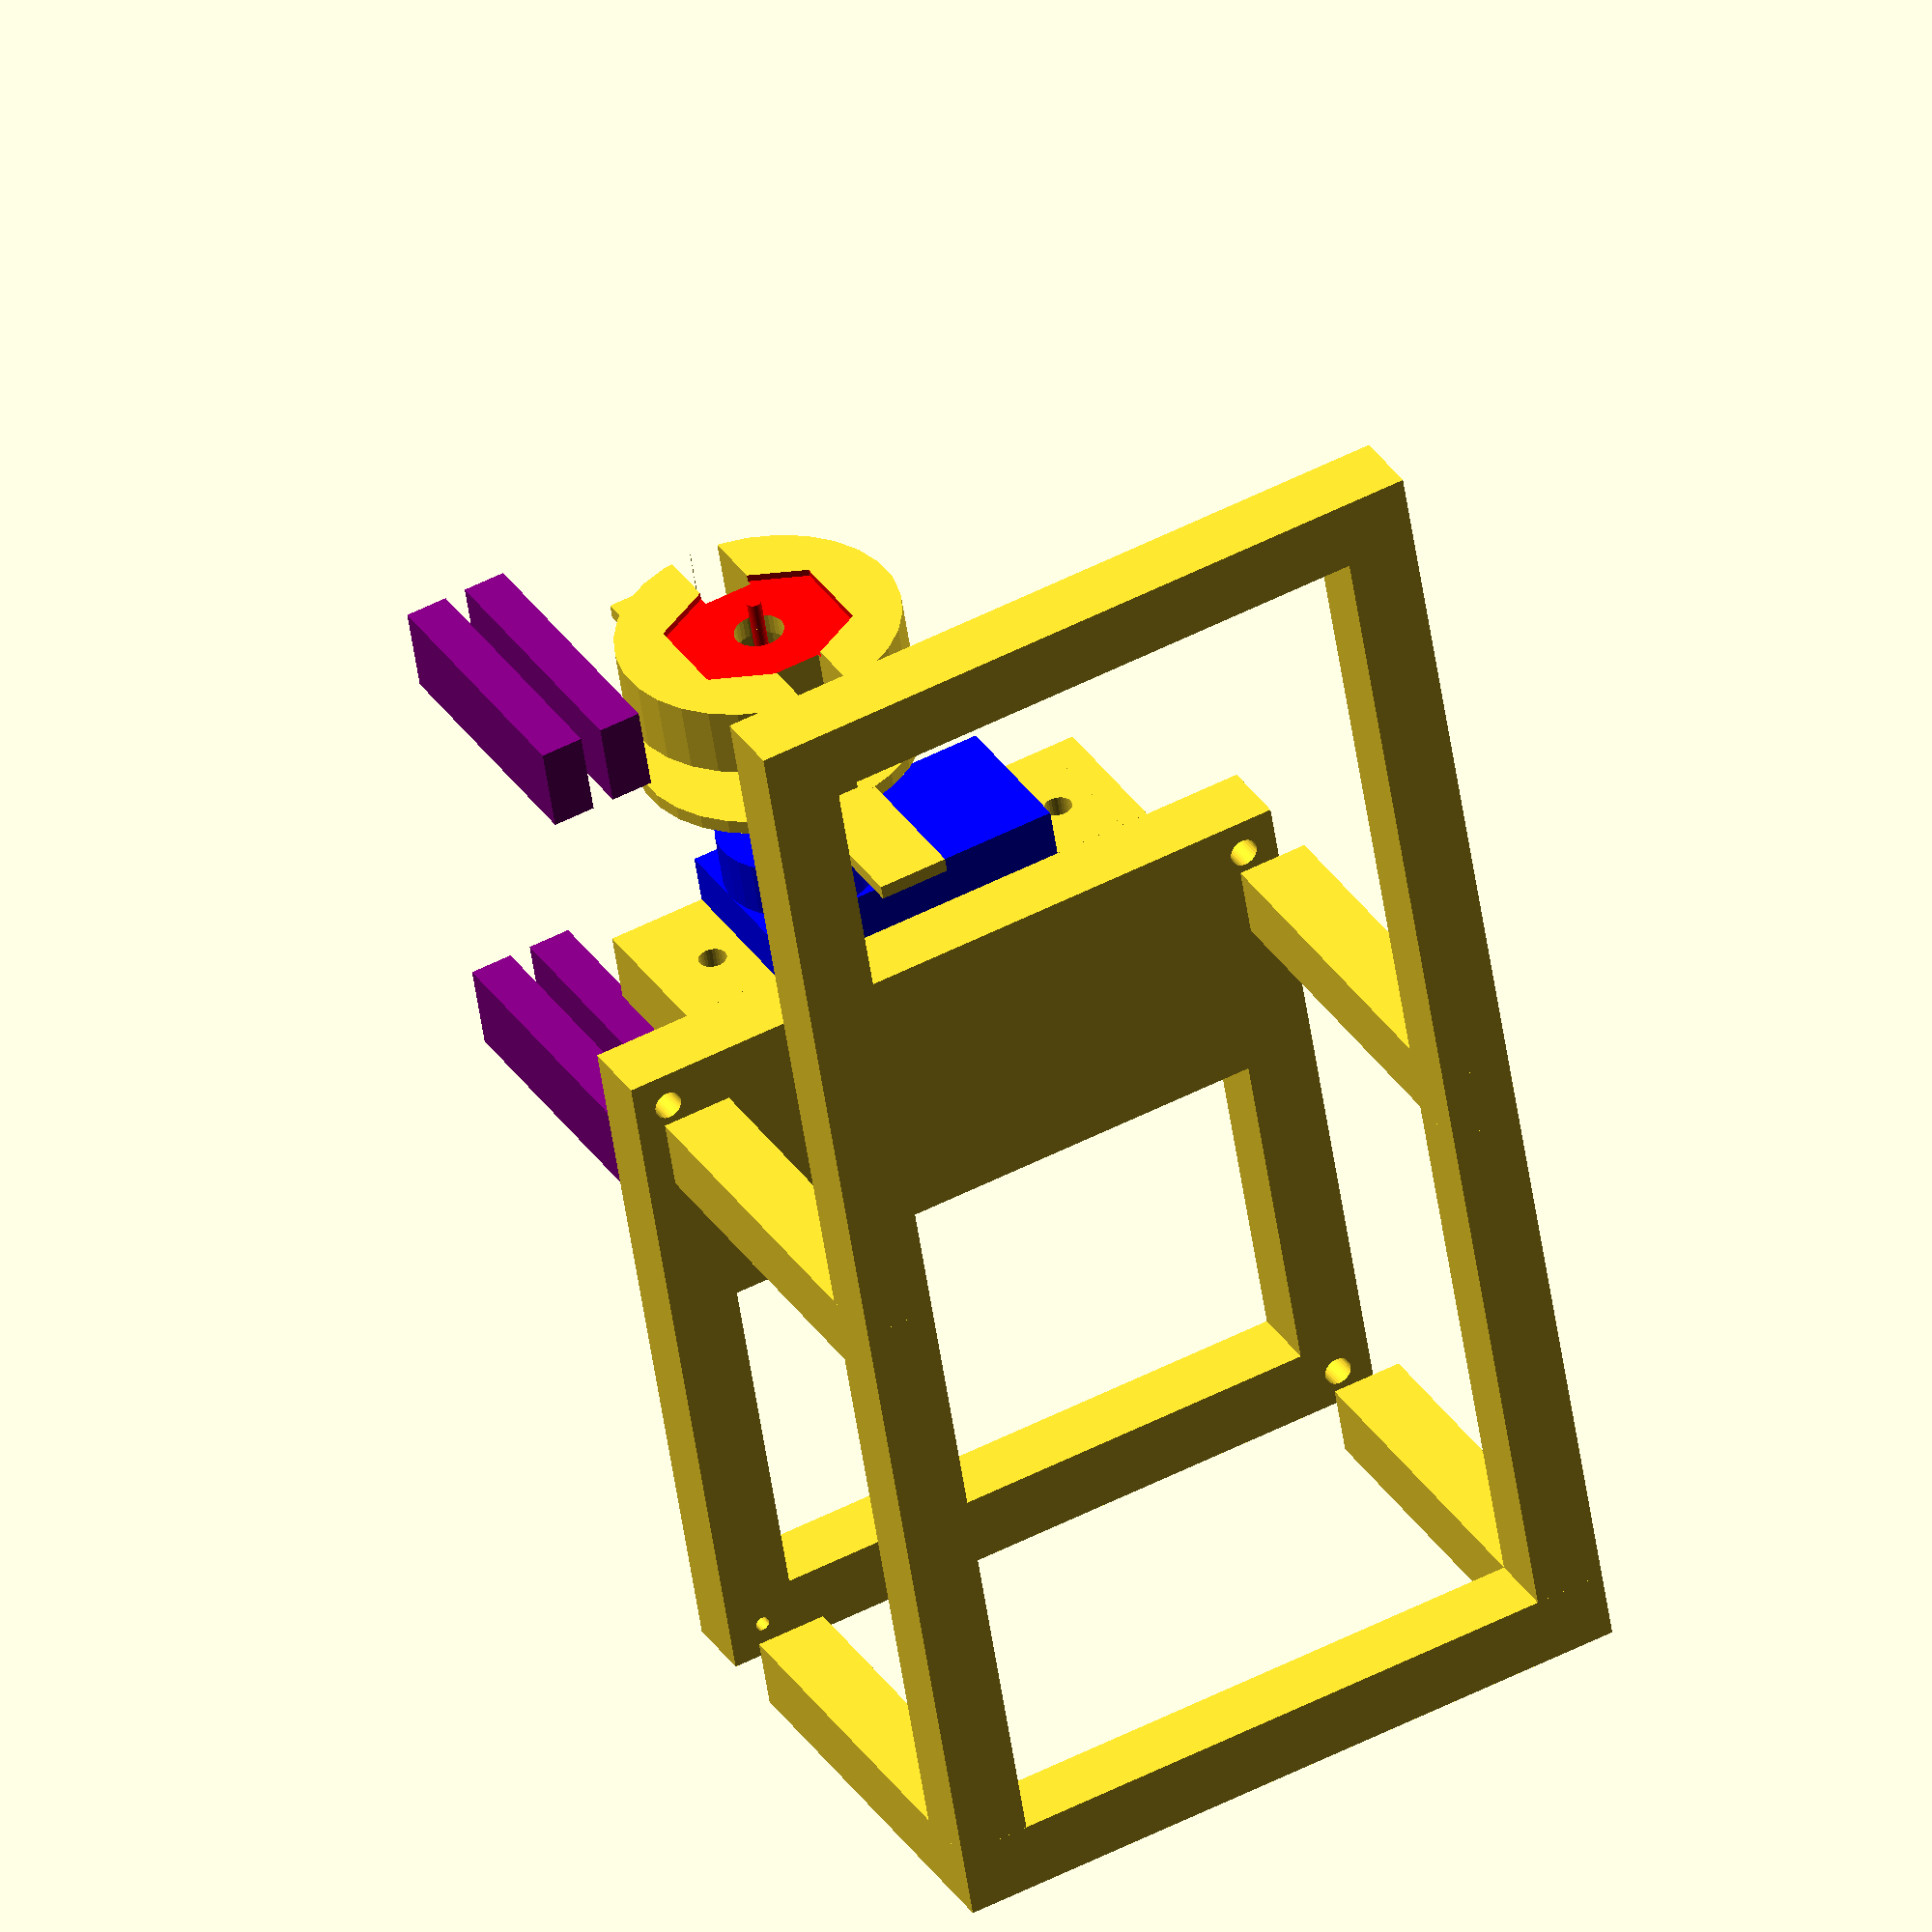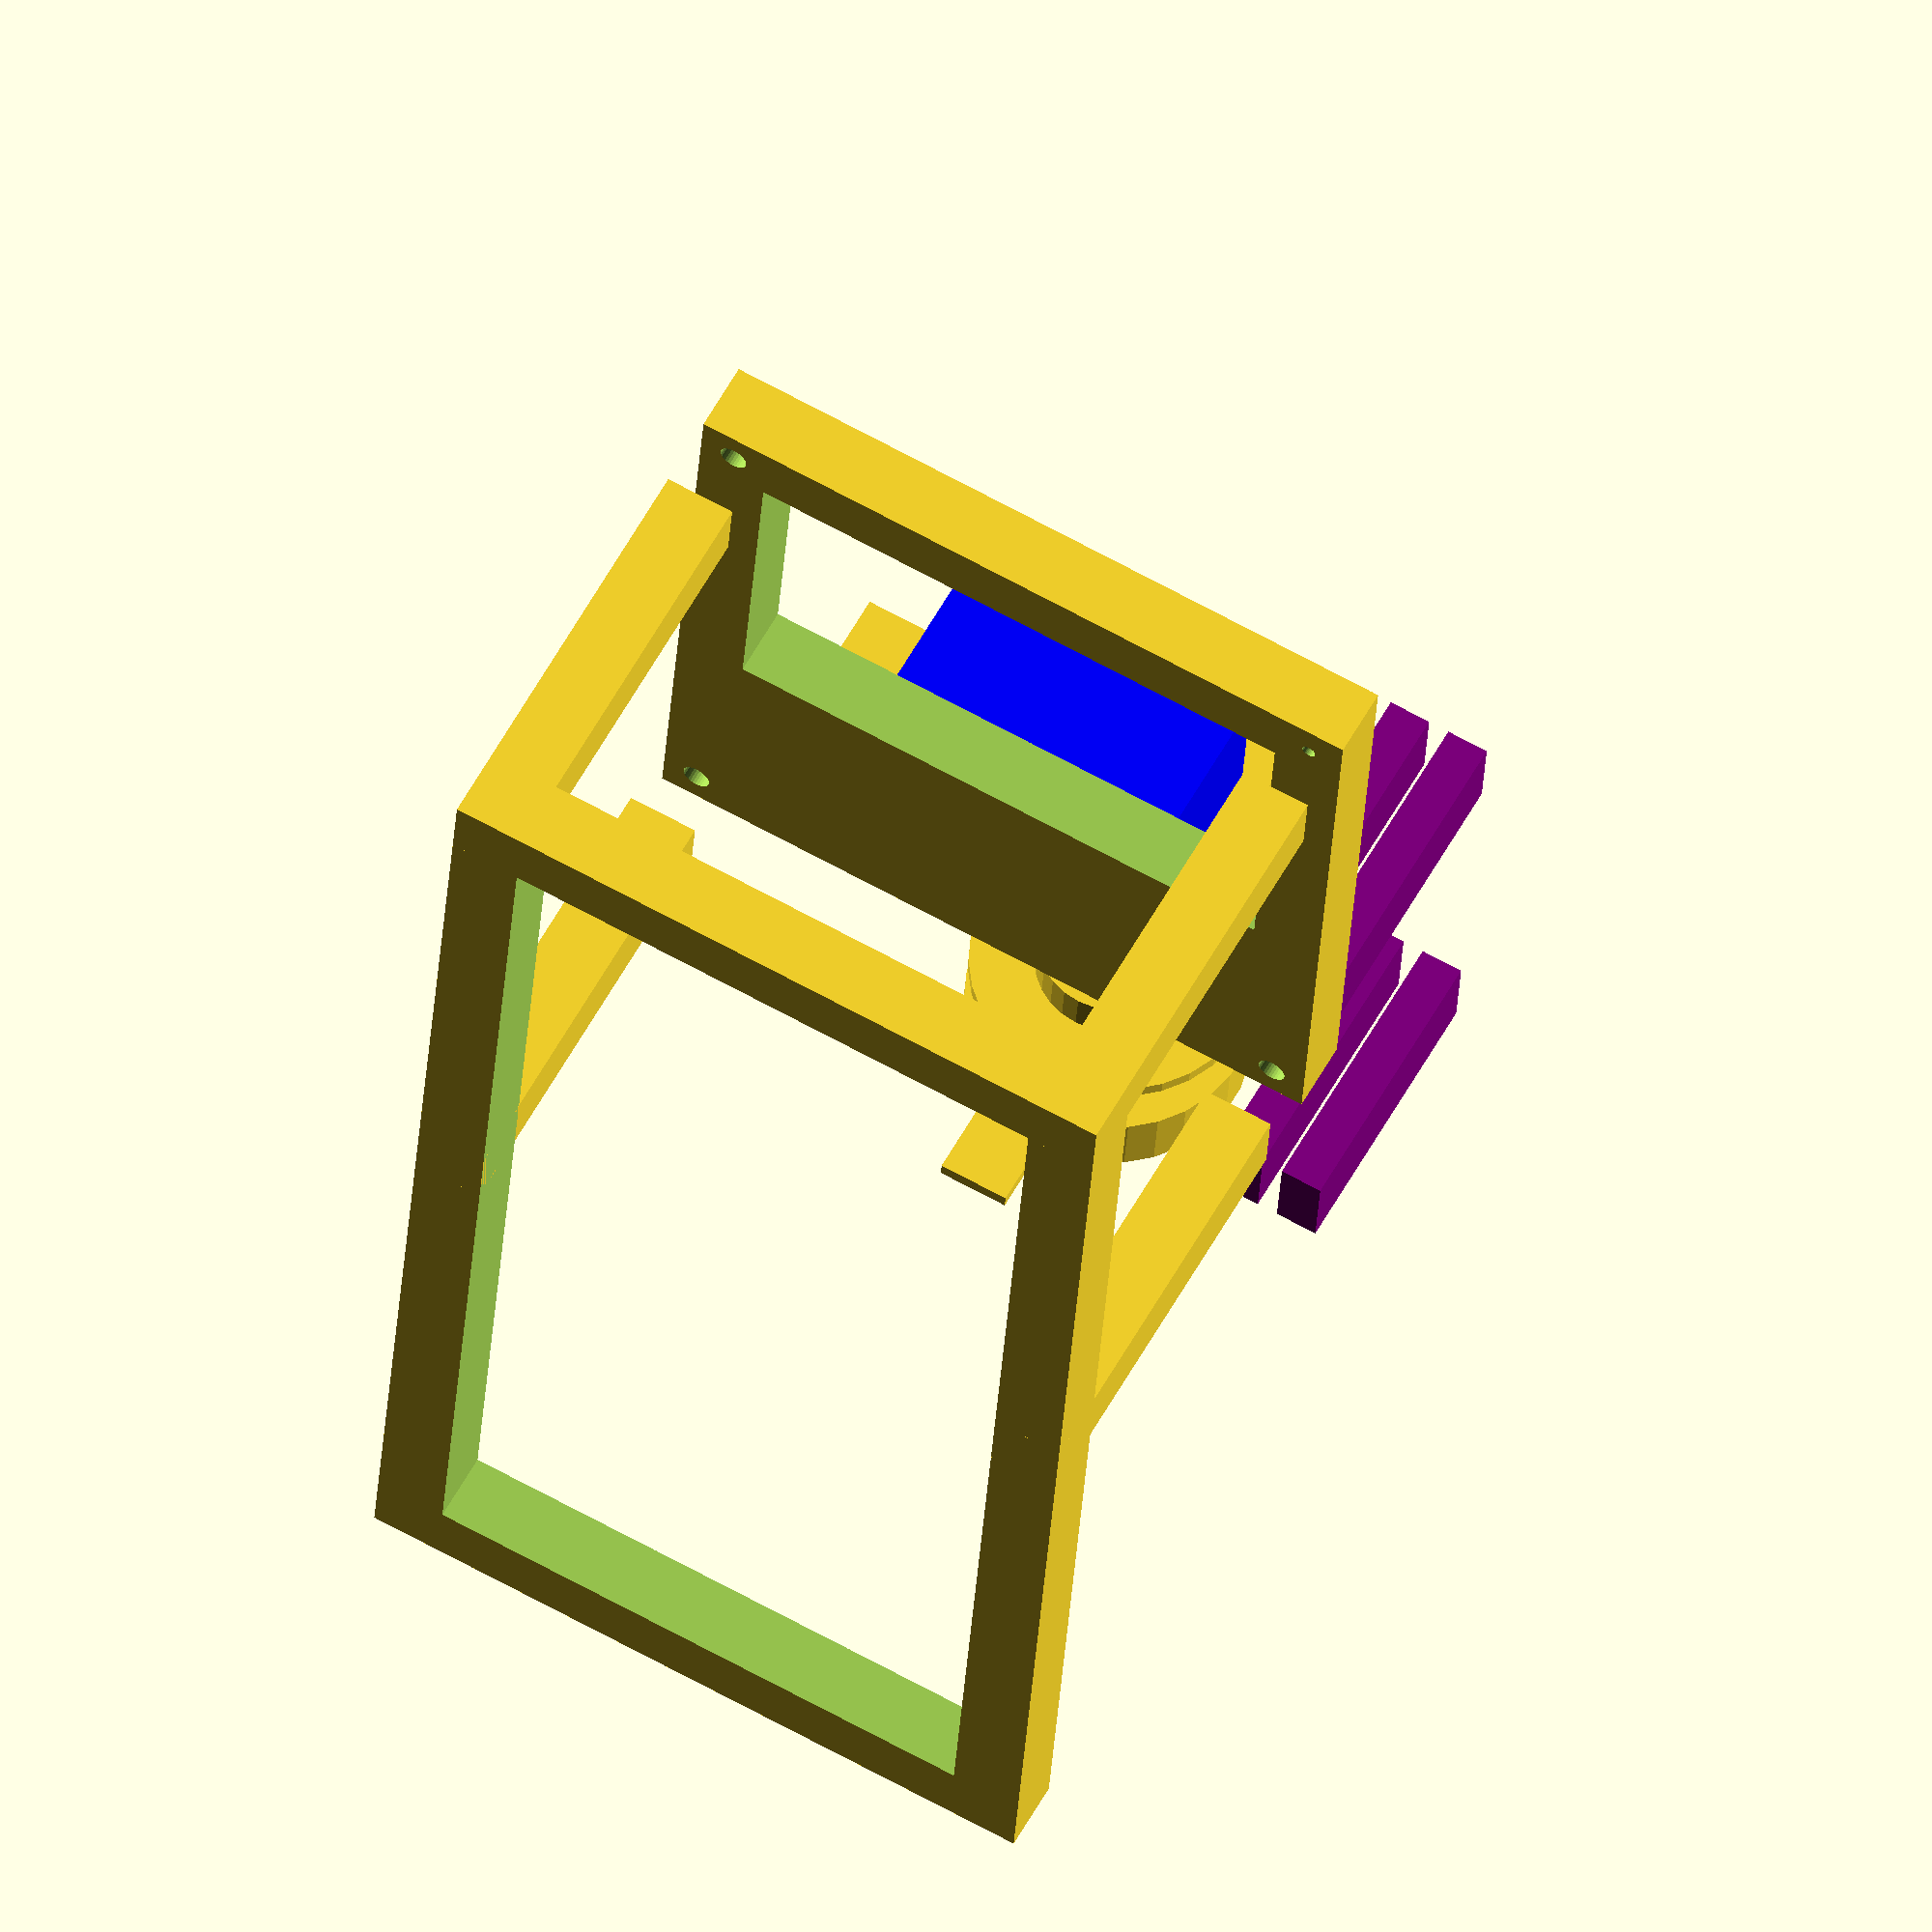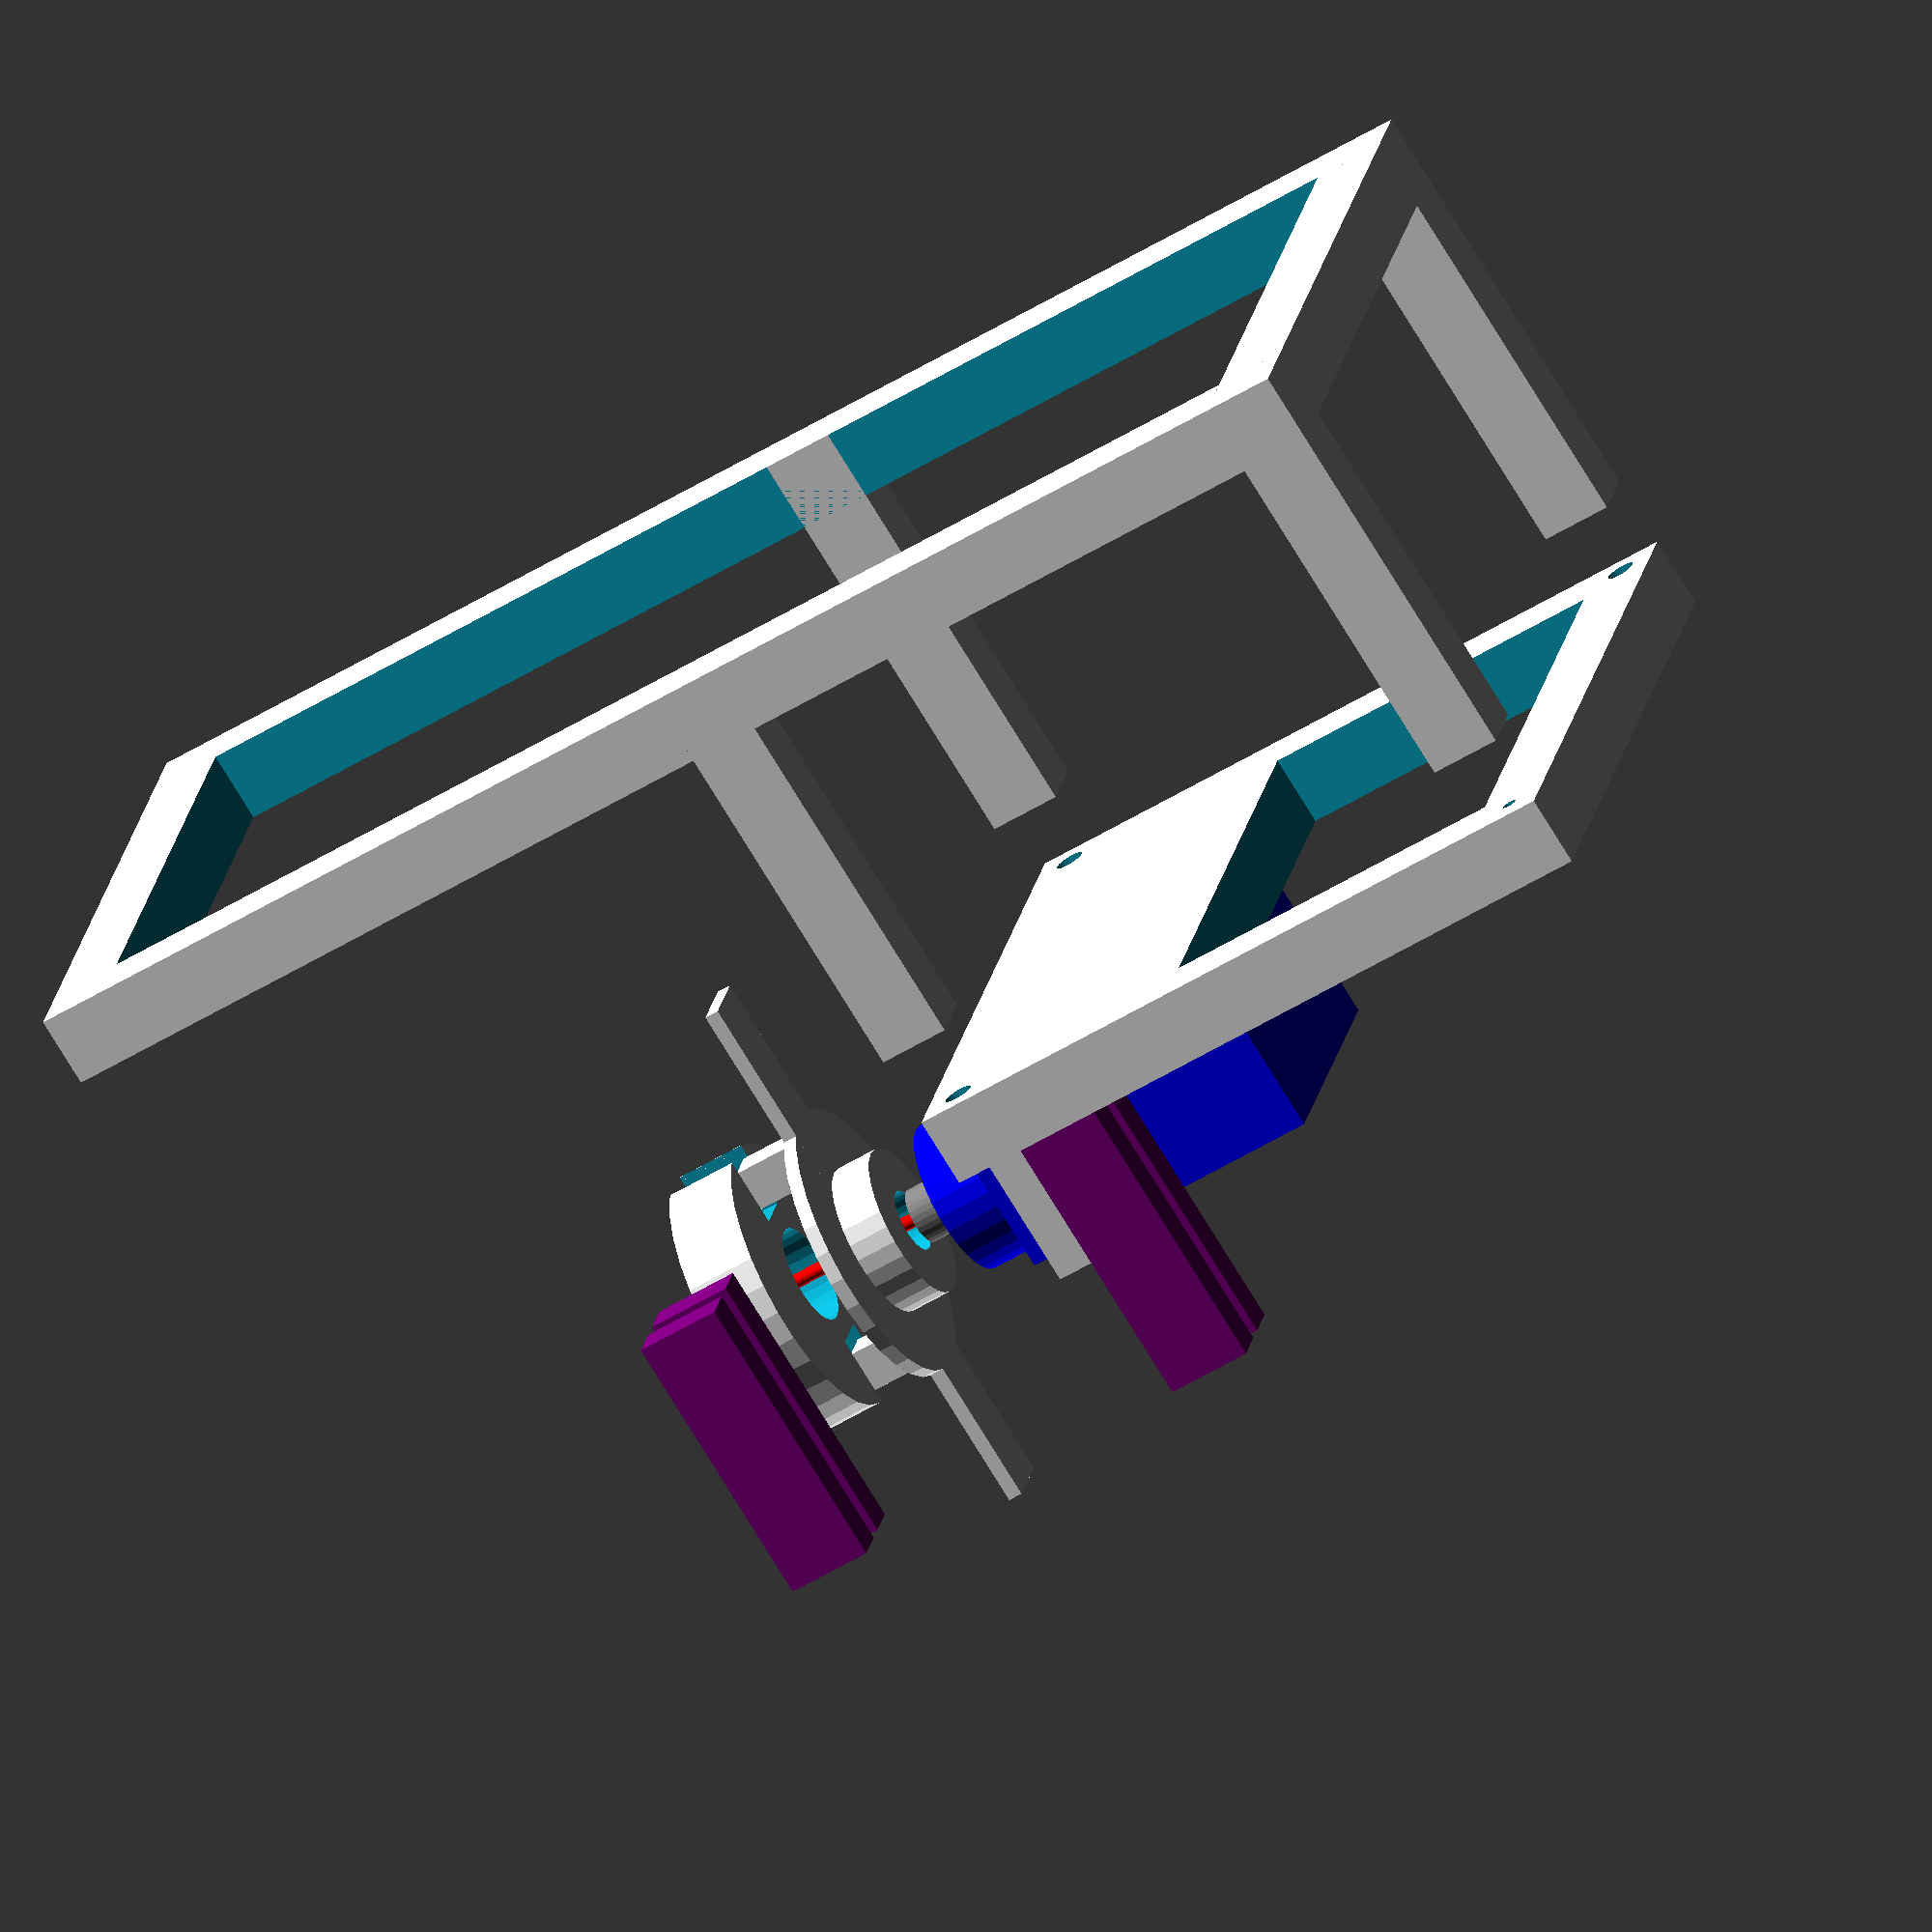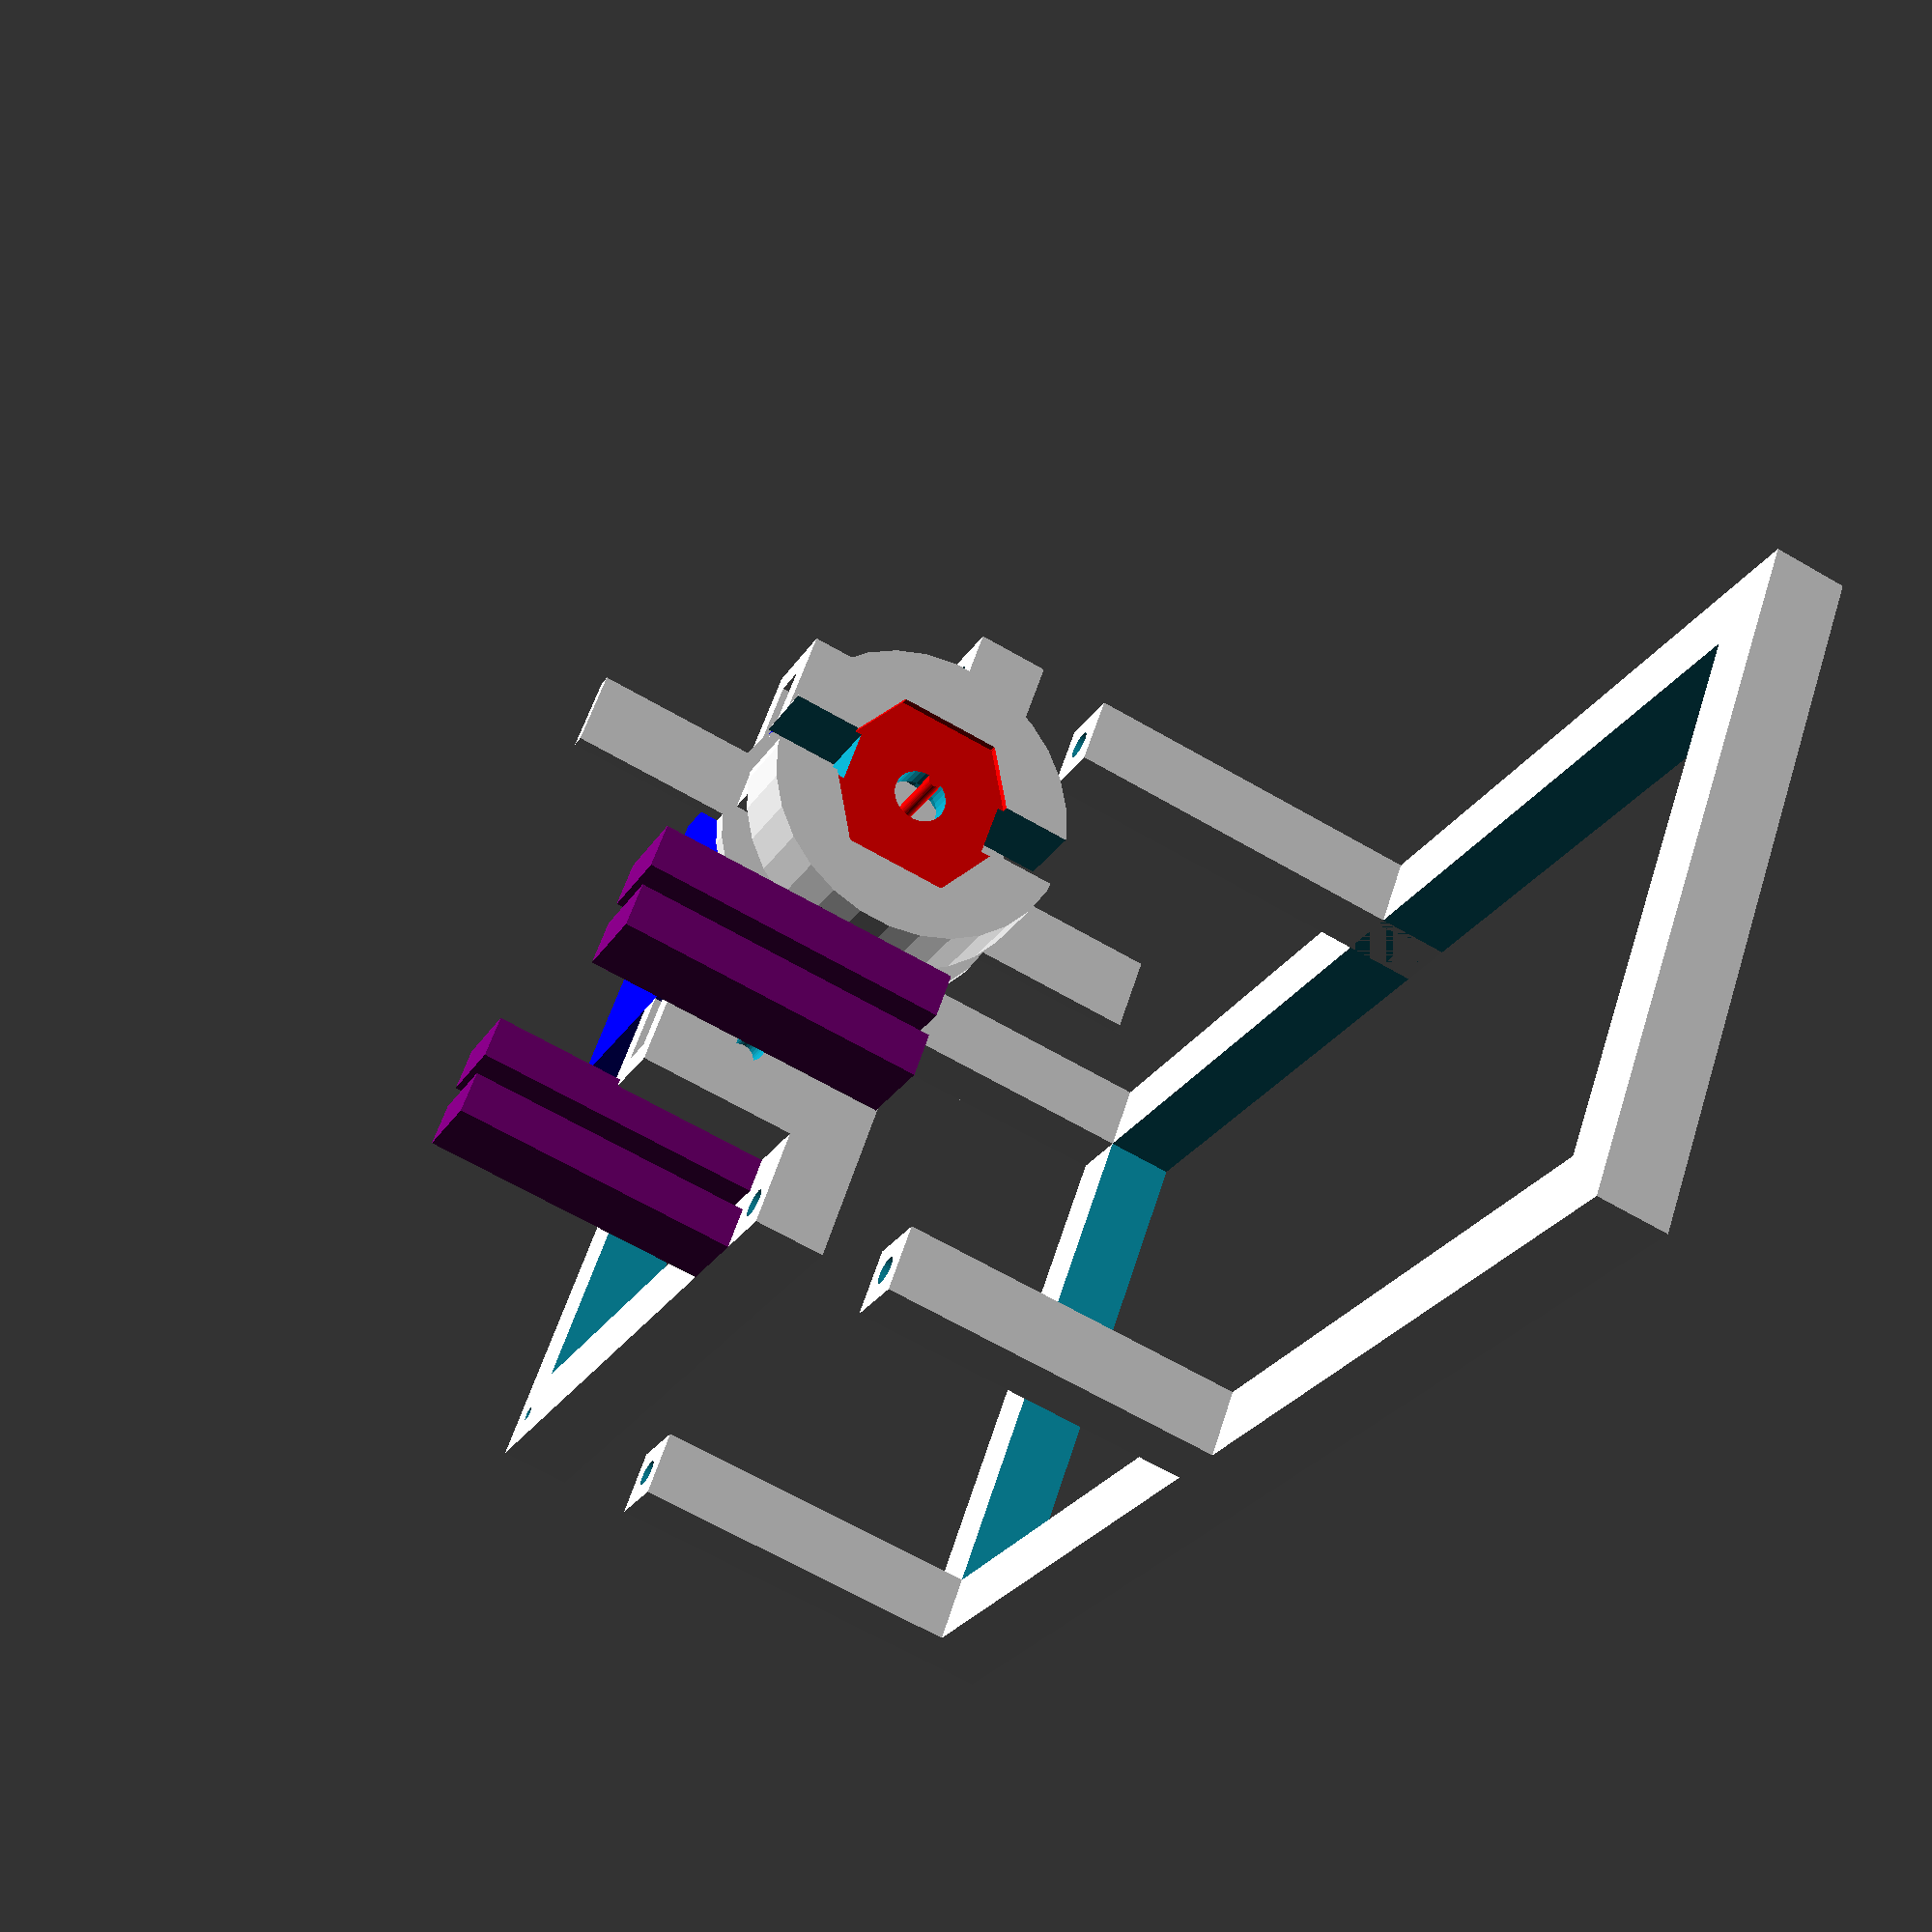
<openscad>


base_x = 100;
base_y = 50;
base_z = 5;
base_t = 5;
base_height = 30;

servo_mount_strength = 2;
servo_mount_width = 5;
servo_mount_gap = 2.5;
servo_mount_holes_offset = 2.5;

servo_y = 22;
servo_z = 11;
servo_x = 22;
servo_connector = 4;
servo_con_height = 3;
servo_gear_height = 4;

coil_holder_diameter = 20;

$fn=30;

visible();
//coil_adapter();



module coil_adapter(){
    difference(){
       cylinder(5, d= coil_holder_diameter, center = true) ;
        union(){
            translate([5,-1.5,-3])cube([5,3.5,15]);
            translate([-10,-1.5,-3])cube([5,3.5,15]);
            
            translate([0,0,-2])cylinder(5,d=7,center=true);
            
            translate([0,0,-5])cylinder(20,d=3.5,center=true);
            translate([0,0,2]) nut(6.5,6,0);
        }
    }
}

module nut(size, height, toleranz){
    factor = size/4;
    scale([factor+toleranz,factor+toleranz,1])union(){
        color("red") translate([-2,-3.5,0])cube([4,7,height]);
        color("red") rotate([0,0,180/3])translate([-2,-3.5,0])cube([4,7,height]);
        color("red") rotate([0,0,-180/3])translate([-2,-3.5,0])cube([4,7,height]);
    }
}

module visible()
{
    base();
    translate([0,0,base_height+base_t])cap();
    translate([base_x/2-servo_x+3.5,base_y/2-servo_y/2,base_height+base_t*2])servo();
    
    translate([base_x/2-6-5,0,base_height+base_t*2])color("purple")laser_fork();
    translate([base_x/2+20,0,base_height+base_t*2])color("purple")laser_fork();
    
    translate([base_x/2 + servo_x/1.5, base_y/2-servo_y/2 + servo_z/2, base_height+2*base_z + 0.5*servo_z])rotate([0,90,0])coil_holder();
    translate([base_x/2 + servo_x, base_y/2-servo_y/2 + servo_z/2, base_height+2*base_z + 0.5*servo_z])rotate([0,90,0])coil_adapter();
}

module servo()
{
    color("blue")cube([servo_x,servo_y,servo_z]);
    translate([servo_x,servo_z/2,servo_z/2]) rotate([0,90,0]) color("blue")cylinder(servo_gear_height, d = servo_z);
    translate([servo_x+servo_gear_height,servo_z/2,servo_z/2]) rotate([0,90,0]) color("grey")cylinder(servo_con_height, d = servo_connector);
    //axis
    translate([servo_x+servo_con_height,servo_z/2,servo_z/2]) rotate([0,90,0]) color("red")cylinder(20, d = 1);
}

module base(){
        difference(){
            cube([base_x,base_y,base_z]);
            translate([base_t,base_t,-0.5])cube([base_x-2*base_t,base_y-2*base_t,base_z+1]);
        }

        edge_square(base_height,base_t,45);
}

module edge_square(height,thickness, distance)
{
    pillar(thickness,thickness,height);
    translate([0,distance,0])pillar(thickness,thickness,height);
    translate([distance,distance,0])pillar(thickness,thickness,height);
    translate([distance,0,0])pillar(thickness,thickness,height);    
}

module cap(){
    difference()
    {
        cube([base_y,base_y,base_z]);
        union()
        {
            translate([base_t,base_t,-base_t/2])cube([base_y-5*base_t,base_y-2*base_t,base_z+base_t]);
            //mounting holes
            translate([base_y - base_t/2,base_t/2,-base_t])cylinder(20,d=servo_mount_strength);
            translate([base_t/2, base_y - base_t/2,-base_t])cylinder(20,d=servo_mount_strength);
            translate([base_y - base_t/2, base_y - base_t/2,-base_t])cylinder(20,d=servo_mount_strength);
            translate([base_t/2,base_t/2,-base_t]) cylinder(20,d=1);
        }
    }
    //rechts
    servo_clamp();
    //links
    translate([0,base_y,0])mirror([0,1,0])servo_clamp();
        
}

module servo_clamp()
{
     difference(){
        union(){
            translate([base_y-servo_mount_strength,base_y/2+servo_y/2,base_z])cube([servo_mount_strength,servo_mount_width,servo_z]);
            translate([base_y-servo_mount_strength-servo_mount_gap-servo_mount_strength,base_y/2+servo_y/2,base_z])cube([servo_mount_strength,servo_mount_width,servo_z]);
        }
        translate([base_y-(2*servo_mount_strength + servo_mount_gap),base_y/2+servo_y/2+servo_mount_holes_offset,base_z + servo_z/2-servo_mount_width/6])rotate([0,90,0])cylinder(15,d=2,center=true);
    }
    
    translate([base_y-(2*servo_mount_strength + servo_mount_gap),base_y/2+servo_y/2+servo_mount_width,base_z])cube([2*servo_mount_strength + servo_mount_gap,servo_mount_strength,servo_z]);
}

module pillar(thickness,thickness,height)
{
    difference()
    {
        translate([0,0,0])cube([thickness,thickness,height]);
        translate([thickness/2,thickness/2,height/2])cylinder(20,d=servo_mount_strength);
    }
}

module laser_fork()
{
    cube([6,3,20]);
    translate([0,4.5,0])cube([6,3,20]);
}

module coil_holder()
{
    difference()
    {
        union(){
            cylinder(1, d = coil_holder_diameter, center=true);
            cube([40,5,1],true);
            translate([0,0,-3.5])cylinder(3, d = servo_z);
            
            translate([6,-1.5,0])cube([3,3,5]);
            translate([-9,-1.5,0])cube([3,3,5]);
        }
        union(){
            cylinder(20, d = 1.5, center=true);
            translate([0,0,-4.5])cylinder(4, d = servo_connector+0.5);
        }
        
    }
}
</openscad>
<views>
elev=147.1 azim=99.3 roll=27.6 proj=o view=solid
elev=300.8 azim=86.3 roll=208.8 proj=o view=wireframe
elev=254.9 azim=168.6 roll=328.7 proj=o view=solid
elev=65.4 azim=36.3 roll=59.7 proj=p view=wireframe
</views>
